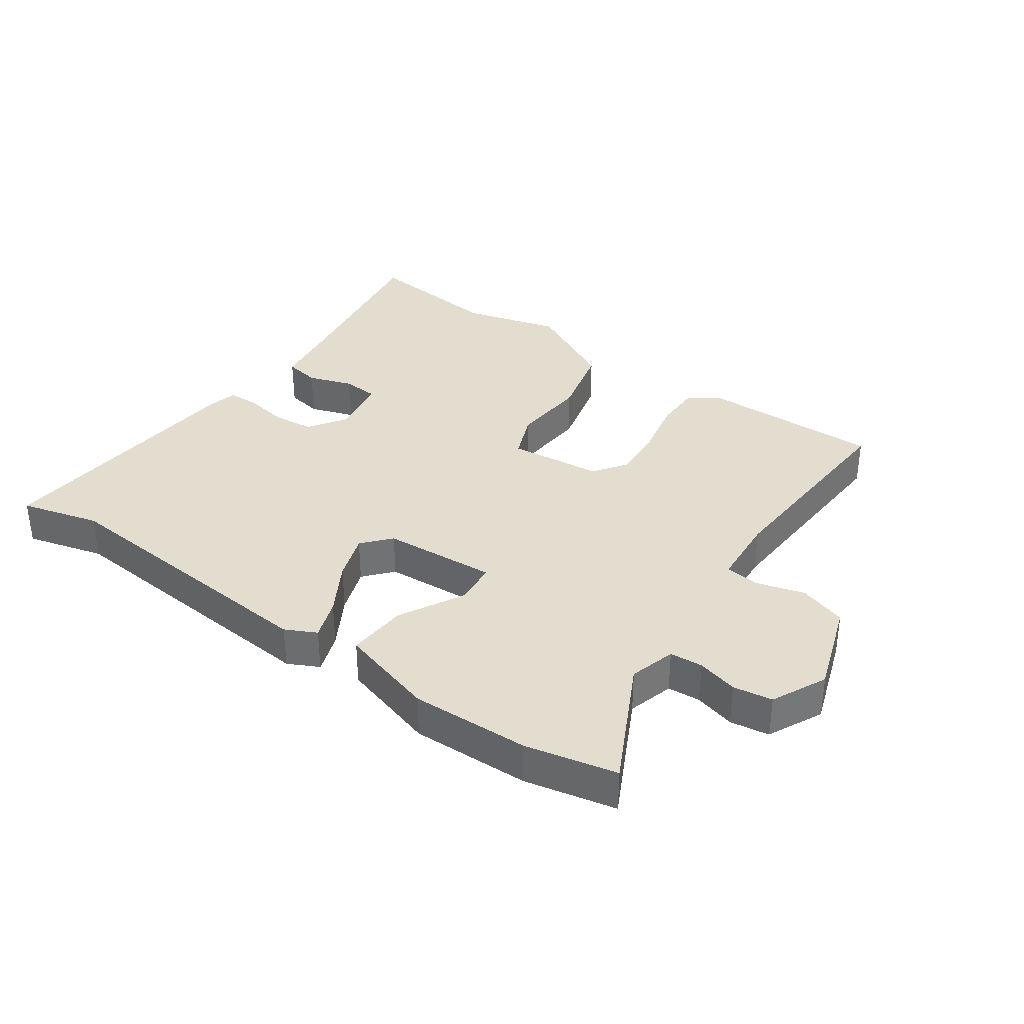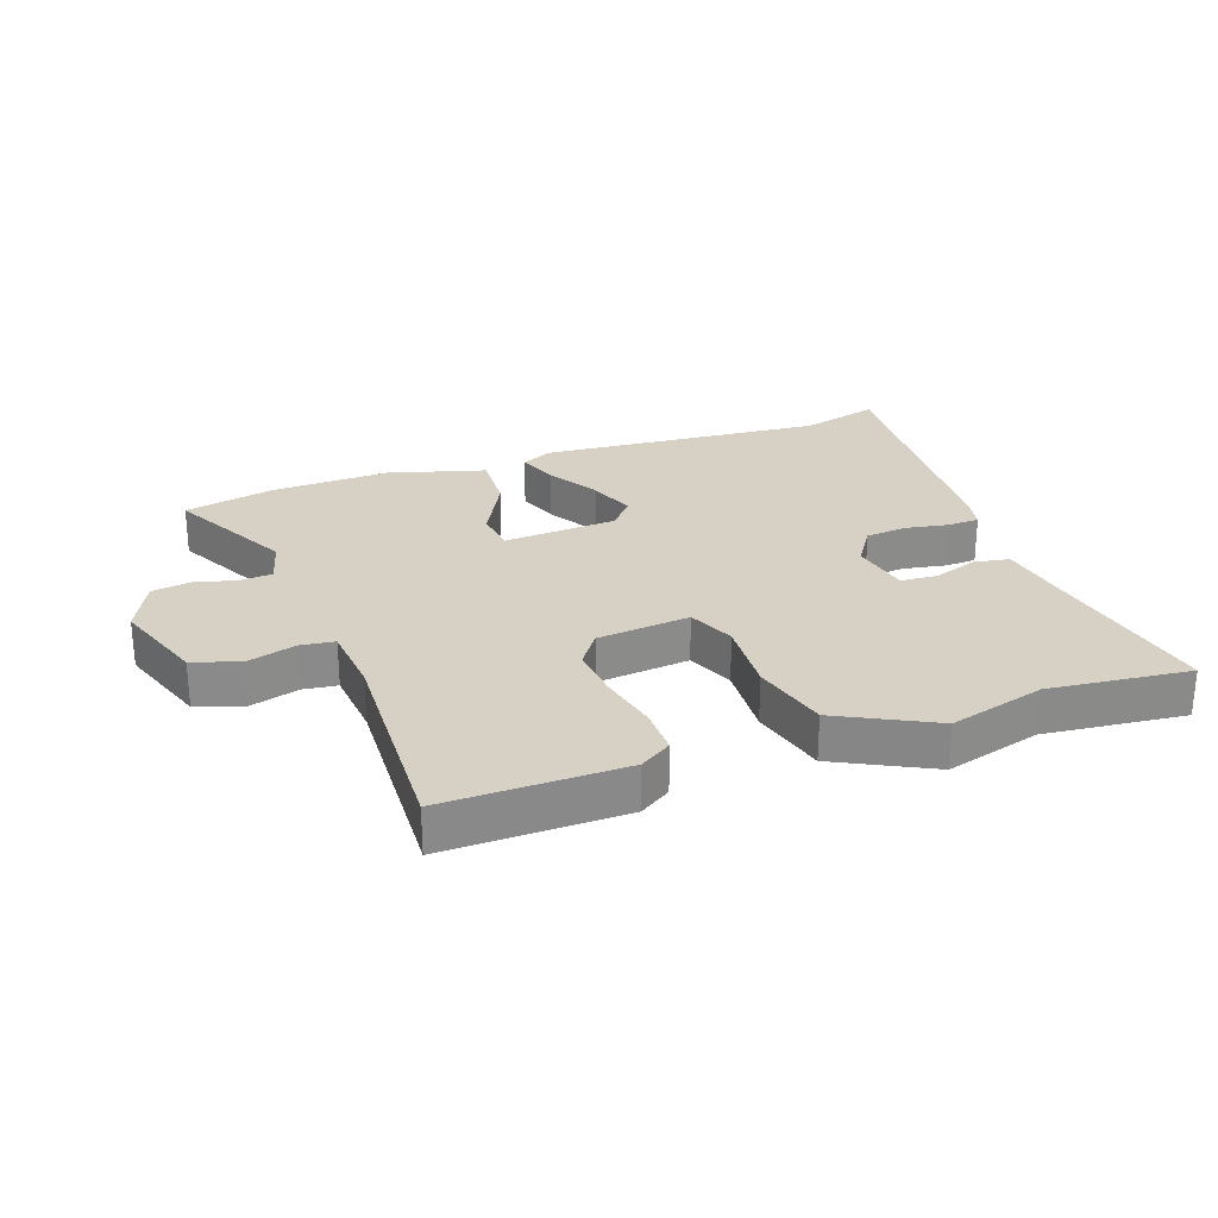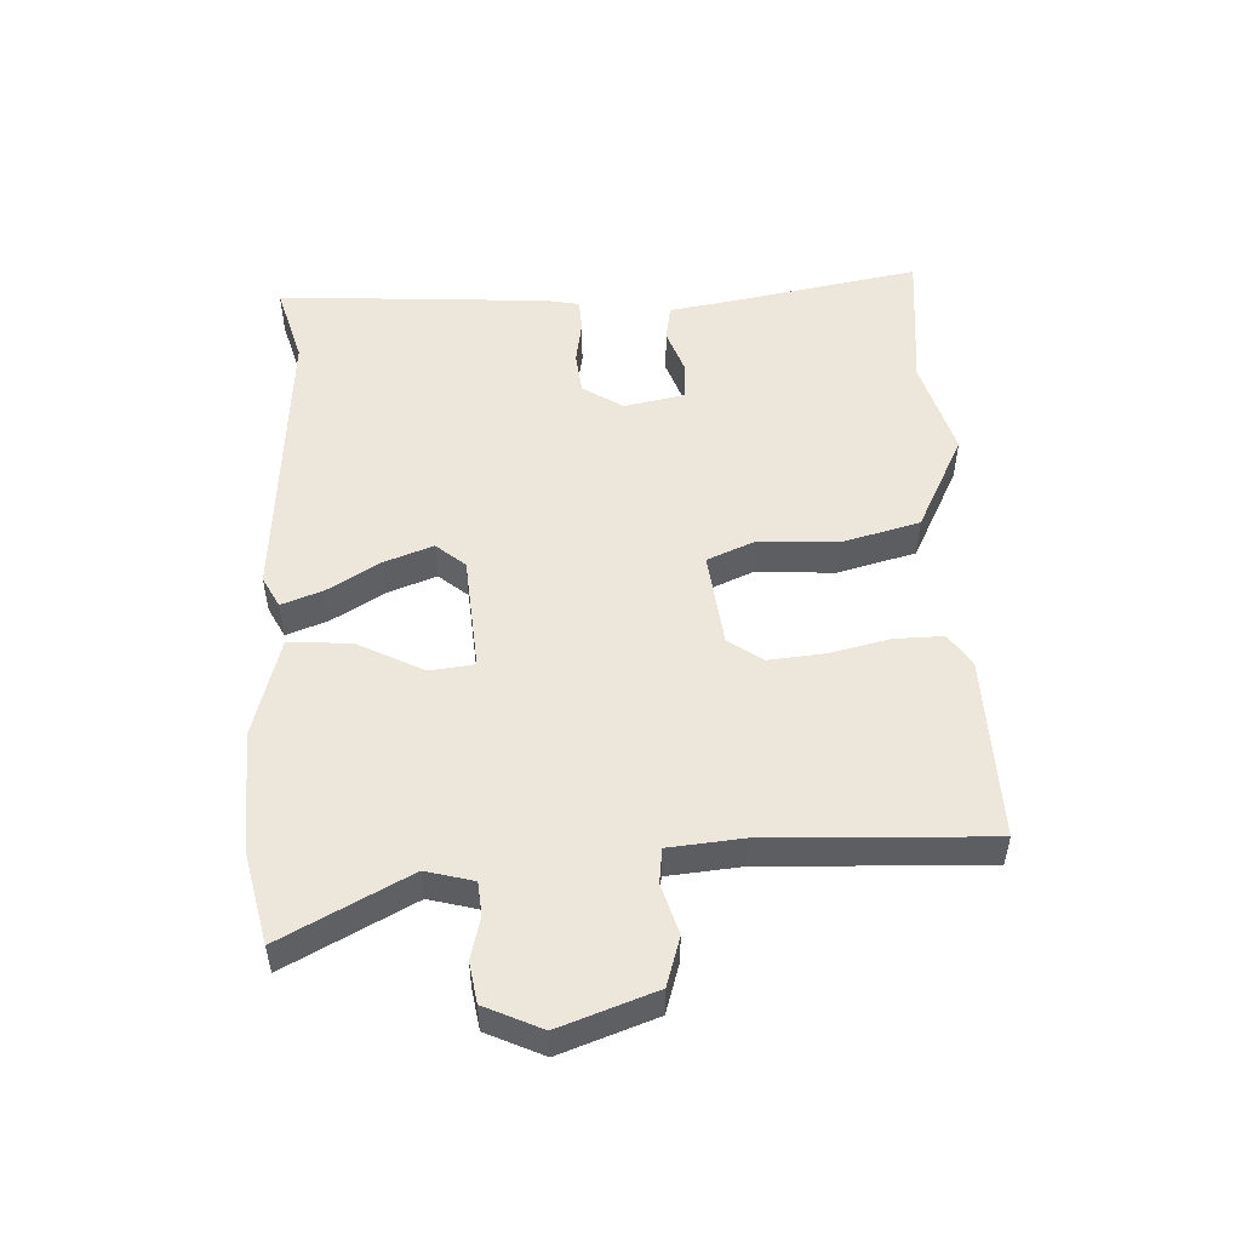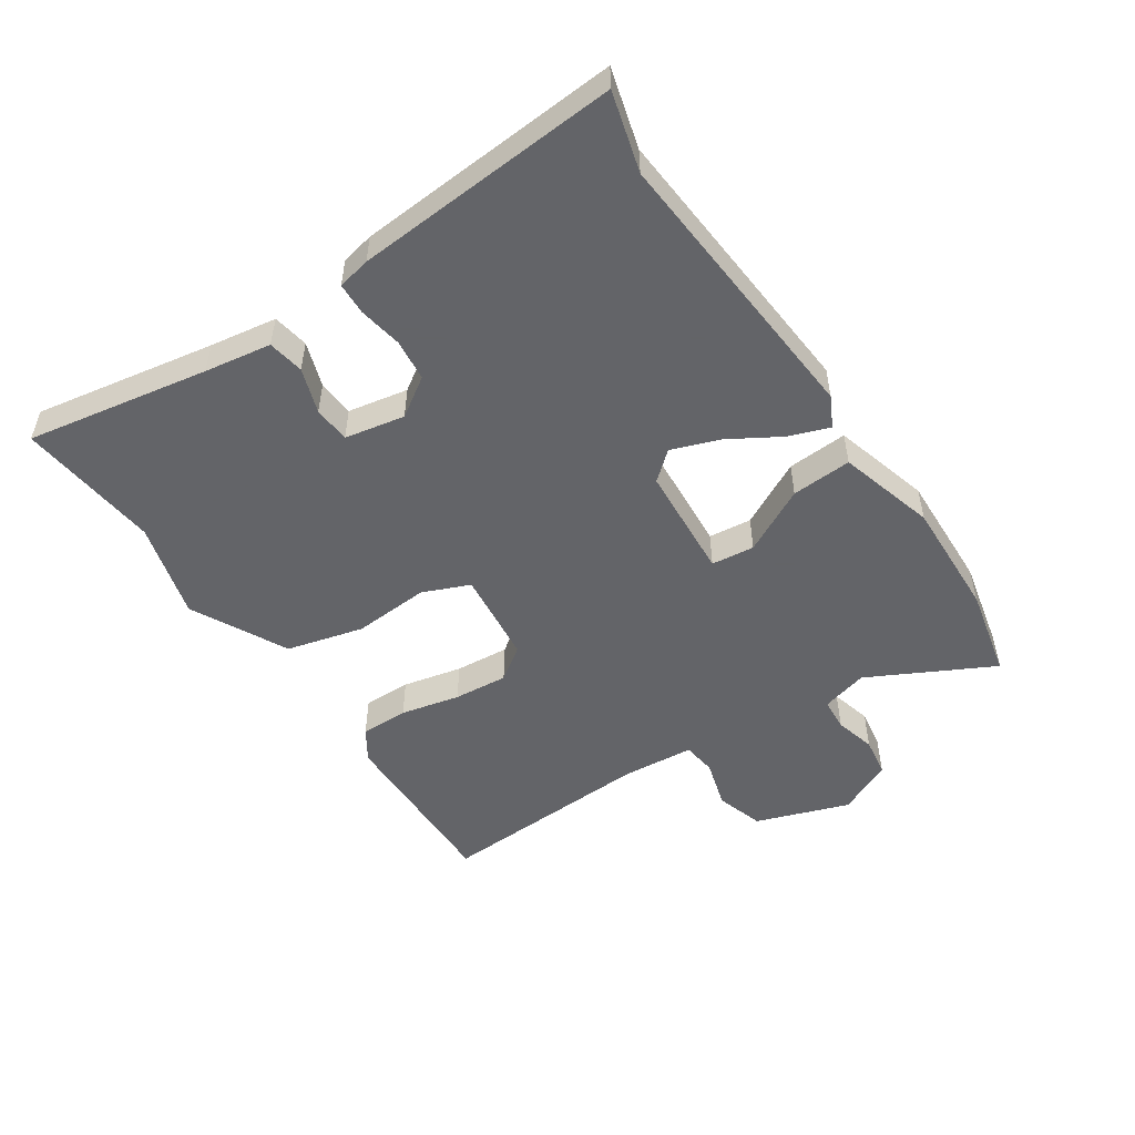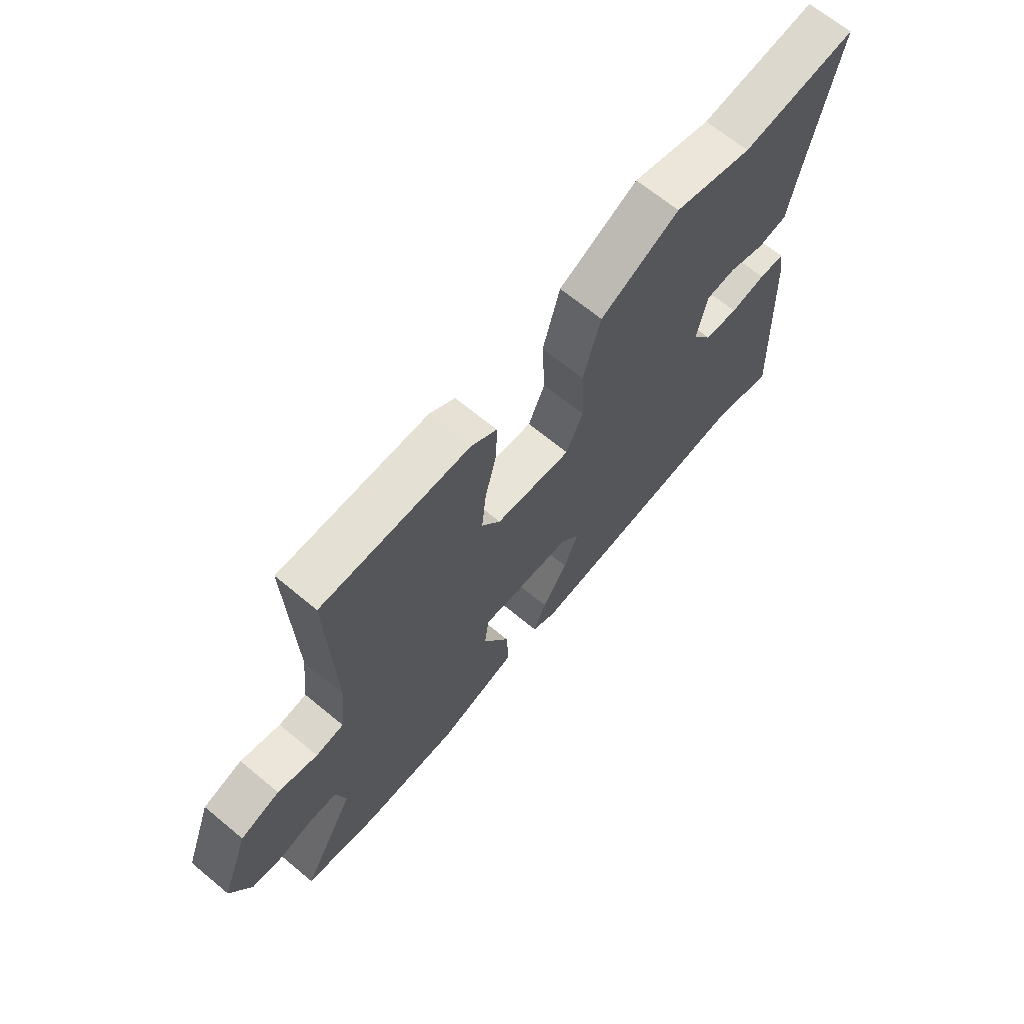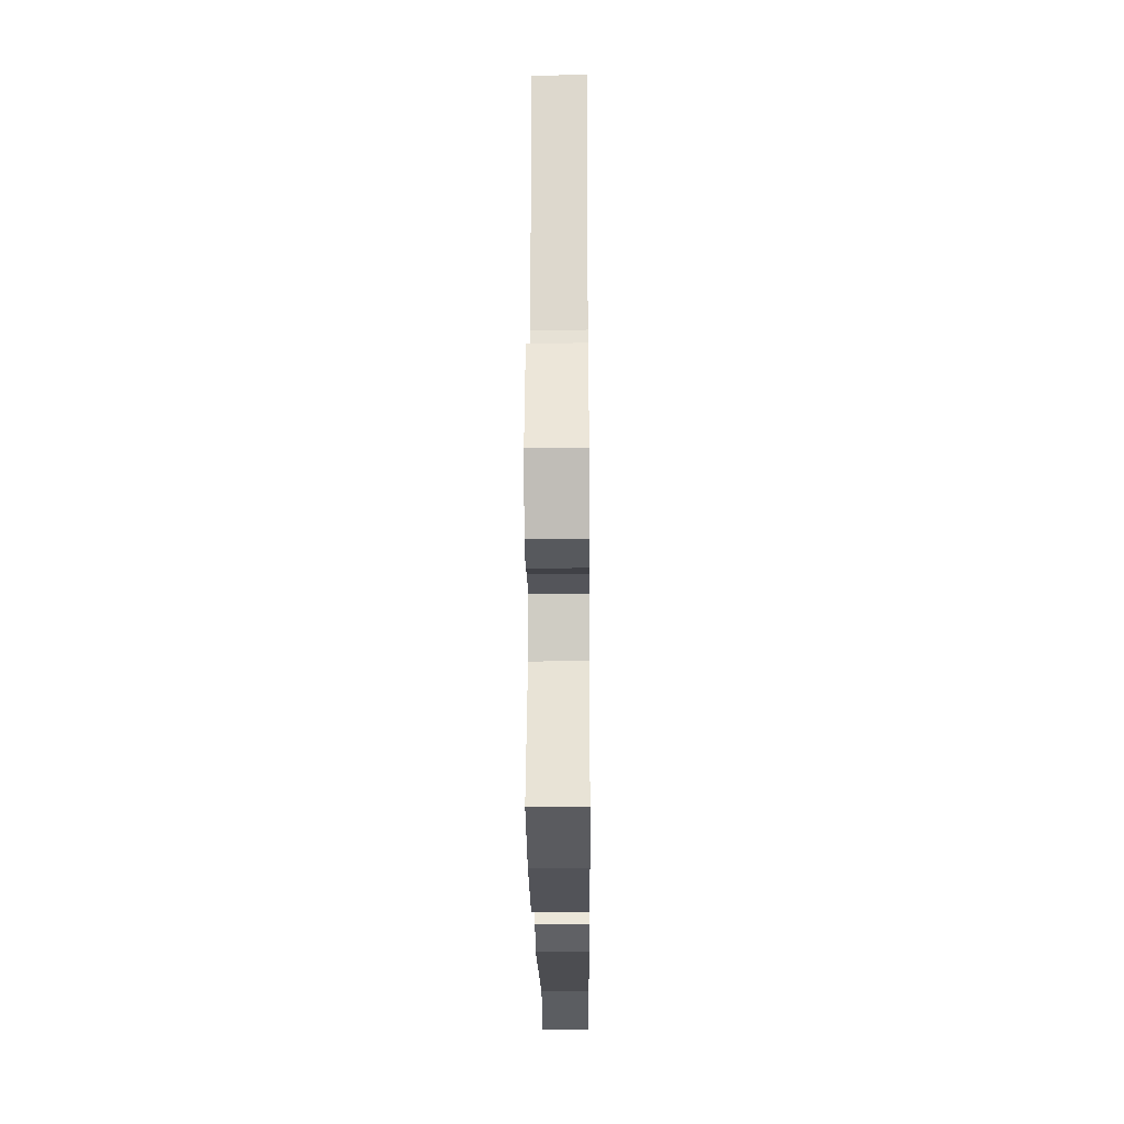
<metadata>
{"format":"obj","ext":"obj","renderer":"f3d","projection":"perspective","resolution":1024,"background":"white","views":[{"elev":34.9,"azim":-143.4,"up":"+Y"},{"elev":26.7,"azim":-18.6,"up":"+Y"},{"elev":51.4,"azim":-92.0,"up":"+Y"},{"elev":-51.3,"azim":124.8,"up":"+Y"},{"elev":67.3,"azim":-50.3,"up":"+Z"},{"elev":-19.7,"azim":-89.5,"up":"+Z"}]}
</metadata>
<code>
v -0.497 0.07 -0.501
v -0.643 0.07 -0.466
v -0.537 0.07 -0.269
v -0.556 0.07 -0.194
v -0.609 0.07 -0.189
v -0.675 0.07 -0.205
v -0.738 0.07 -0.194
v -0.778 0.07 -0.105
v -0.723 0.07 0.044
v -0.646 0.07 0.067
v -0.568 0.07 0.043
v -0.513 0.07 0.049
v -0.501 0.07 0.164
v -0.511 0.07 0.512
v -0.221 0.07 0.502
v -0.171 0.07 0.468
v -0.173 0.07 0.391
v -0.196 0.07 0.296
v -0.205 0.07 0.209
v -0.168 0.07 0.155
v -0.018 0.07 0.136
v 0.015 0.07 0.211
v 0.009 0.07 0.334
v 0.043 0.07 0.457
v 0.198 0.07 0.533
v 0.353 0.07 0.487
v 0.581 0.07 0.507
v 0.524 0.07 0.216
v 0.505 0.07 0.109
v 0.447 0.07 0.1
v 0.375 0.07 0.126
v 0.316 0.07 0.123
v 0.296 0.07 0.027
v 0.336 0.07 -0.036
v 0.403 0.07 -0.044
v 0.473 0.07 -0.033
v 0.524 0.07 -0.036
v 0.534 0.07 -0.089
v 0.556 0.07 -0.516
v 0.43 0.07 -0.479
v -0.032 0.07 -0.507
v -0.081 0.07 -0.481
v -0.056 0.07 -0.416
v -0.006 0.07 -0.335
v 0.023 0.07 -0.259
v -0.015 0.07 -0.213
v -0.198 0.07 -0.197
v -0.207 0.07 -0.266
v -0.154 0.07 -0.372
v -0.15 0.07 -0.469
v -0.307 0.07 -0.511
v -0.497 0 -0.501
v -0.643 0 -0.466
v -0.537 0 -0.269
v -0.556 0 -0.194
v -0.609 0 -0.189
v -0.675 0 -0.205
v -0.738 0 -0.194
v -0.778 0 -0.105
v -0.723 0 0.044
v -0.646 0 0.067
v -0.568 0 0.043
v -0.513 0 0.049
v -0.501 0 0.164
v -0.511 0 0.512
v -0.221 0 0.502
v -0.171 0 0.468
v -0.173 0 0.391
v -0.196 0 0.296
v -0.205 0 0.209
v -0.168 0 0.155
v -0.018 0 0.136
v 0.015 0 0.211
v 0.009 0 0.334
v 0.043 0 0.457
v 0.198 0 0.533
v 0.353 0 0.487
v 0.581 0 0.507
v 0.524 0 0.216
v 0.505 0 0.109
v 0.447 0 0.1
v 0.375 0 0.126
v 0.316 0 0.123
v 0.296 0 0.027
v 0.336 0 -0.036
v 0.403 0 -0.044
v 0.473 0 -0.033
v 0.524 0 -0.036
v 0.534 0 -0.089
v 0.556 0 -0.516
v 0.43 0 -0.479
v -0.032 0 -0.507
v -0.081 0 -0.481
v -0.056 0 -0.416
v -0.006 0 -0.335
v 0.023 0 -0.259
v -0.015 0 -0.213
v -0.198 0 -0.197
v -0.207 0 -0.266
v -0.154 0 -0.372
v -0.15 0 -0.469
v -0.307 0 -0.511
f 1 2 3
f 51 1 3
f 50 51 3
f 49 50 3
f 48 49 3
f 47 48 3 4
f 42 43 44
f 41 42 44
f 40 41 44
f 40 44 45
f 39 40 45
f 38 39 45
f 37 38 45
f 36 37 45
f 35 36 45
f 34 35 45 46
f 28 29 30 31
f 28 31 32
f 27 28 32
f 26 27 32
f 26 32 33
f 25 26 33
f 24 25 33
f 23 24 33
f 22 23 33
f 16 17 18
f 15 16 18
f 14 15 18
f 13 14 18
f 12 13 18 19
f 9 10 11
f 8 9 11
f 7 8 11
f 6 7 11
f 5 6 11
f 5 11 12
f 4 5 12
f 47 4 12
f 12 19 20
f 47 12 20
f 46 47 20
f 33 34 46
f 22 33 46
f 21 22 46
f 20 21 46
f 54 53 52
f 54 52 102
f 54 102 101
f 54 101 100
f 54 100 99
f 55 54 99 98
f 95 94 93
f 95 93 92
f 95 92 91
f 96 95 91
f 96 91 90
f 96 90 89
f 96 89 88
f 96 88 87
f 96 87 86
f 97 96 86 85
f 82 81 80 79
f 83 82 79
f 83 79 78
f 83 78 77
f 84 83 77
f 84 77 76
f 84 76 75
f 84 75 74
f 84 74 73
f 69 68 67
f 69 67 66
f 69 66 65
f 69 65 64
f 70 69 64 63
f 62 61 60
f 62 60 59
f 62 59 58
f 62 58 57
f 62 57 56
f 63 62 56
f 63 56 55
f 63 55 98
f 71 70 63
f 71 63 98
f 71 98 97
f 97 85 84
f 97 84 73
f 97 73 72
f 97 72 71
f 1 52 53 2
f 2 53 54 3
f 3 54 55 4
f 4 55 56 5
f 5 56 57 6
f 6 57 58 7
f 7 58 59 8
f 8 59 60 9
f 9 60 61 10
f 10 61 62 11
f 11 62 63 12
f 12 63 64 13
f 13 64 65 14
f 14 65 66 15
f 15 66 67 16
f 16 67 68 17
f 17 68 69 18
f 18 69 70 19
f 19 70 71 20
f 20 71 72 21
f 21 72 73 22
f 22 73 74 23
f 23 74 75 24
f 24 75 76 25
f 25 76 77 26
f 26 77 78 27
f 27 78 79 28
f 28 79 80 29
f 29 80 81 30
f 30 81 82 31
f 31 82 83 32
f 32 83 84 33
f 33 84 85 34
f 34 85 86 35
f 35 86 87 36
f 36 87 88 37
f 37 88 89 38
f 38 89 90 39
f 39 90 91 40
f 40 91 92 41
f 41 92 93 42
f 42 93 94 43
f 43 94 95 44
f 44 95 96 45
f 45 96 97 46
f 46 97 98 47
f 47 98 99 48
f 48 99 100 49
f 49 100 101 50
f 50 101 102 51
f 51 102 52 1

</code>
